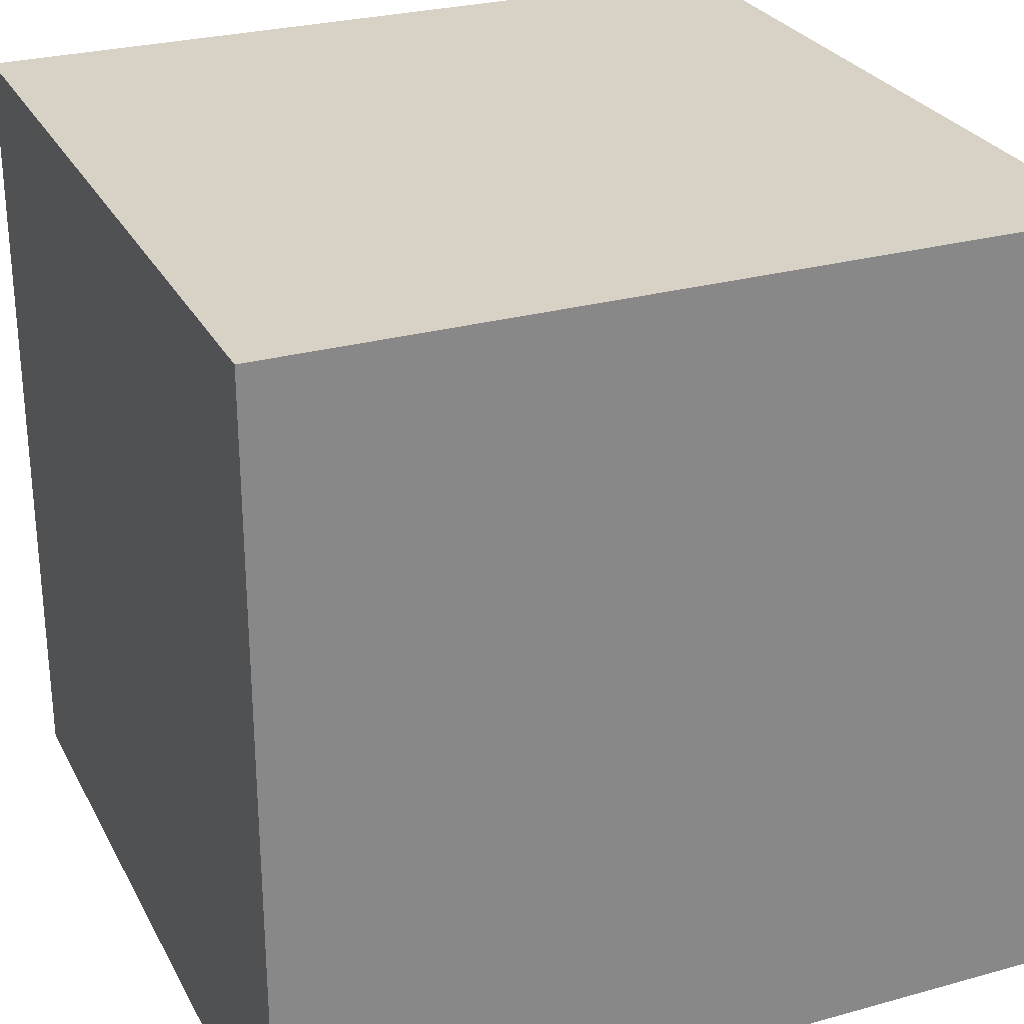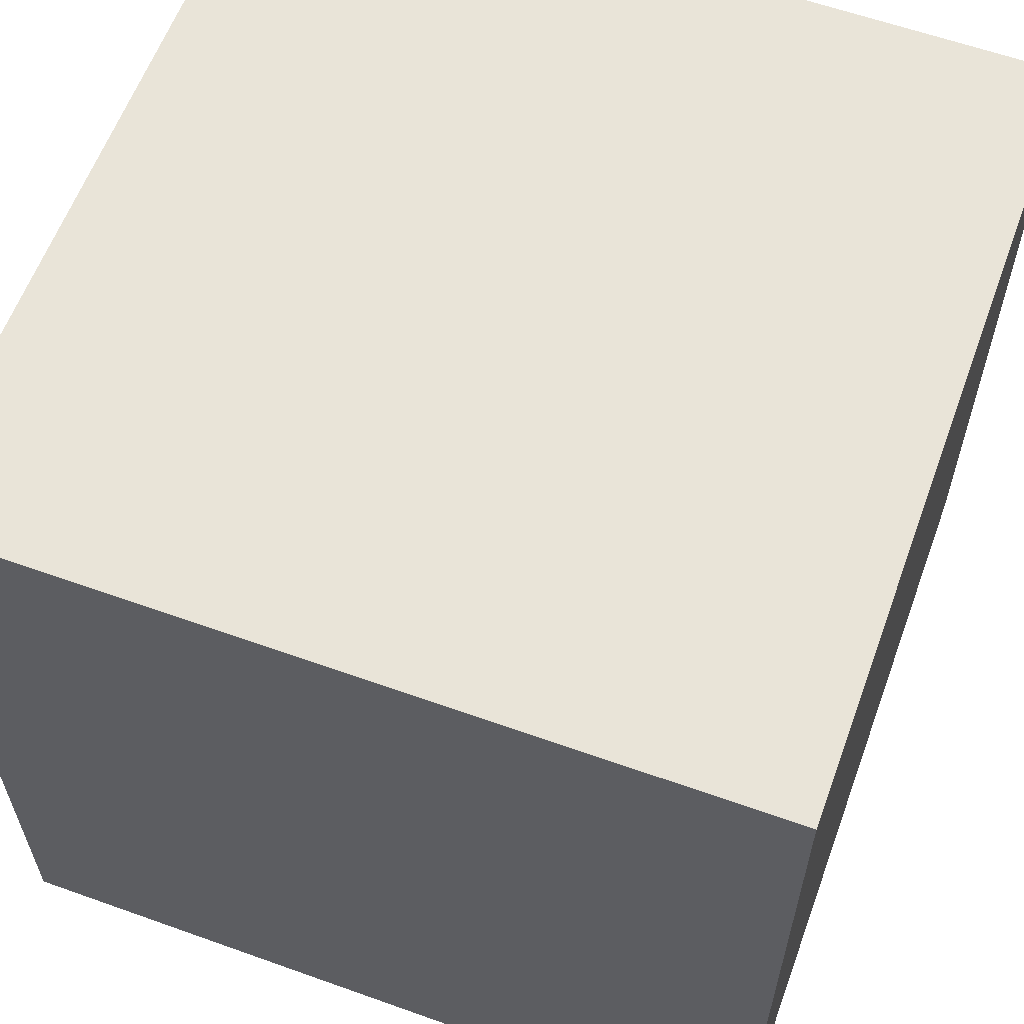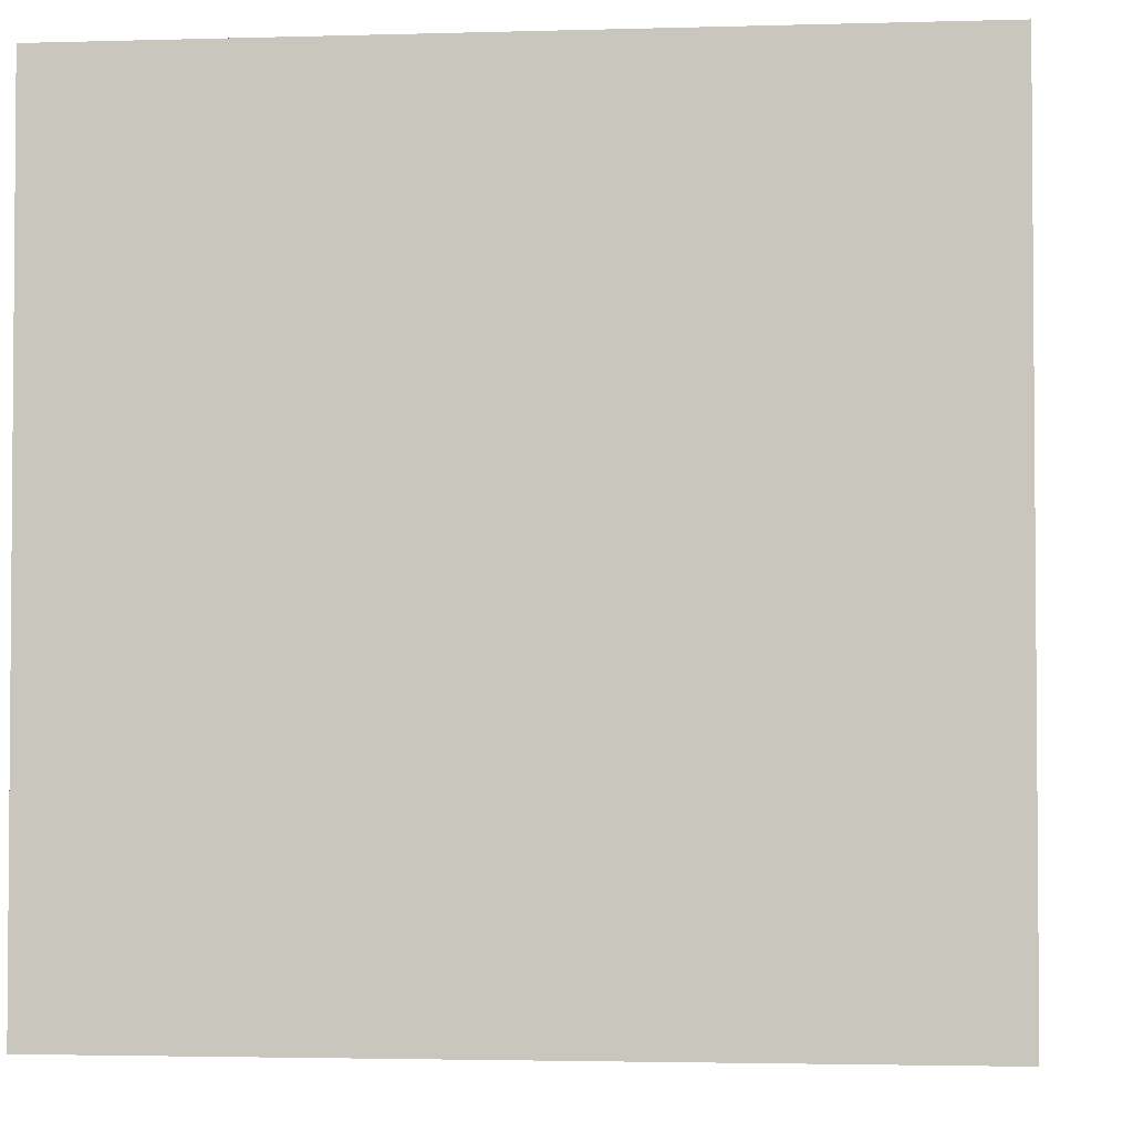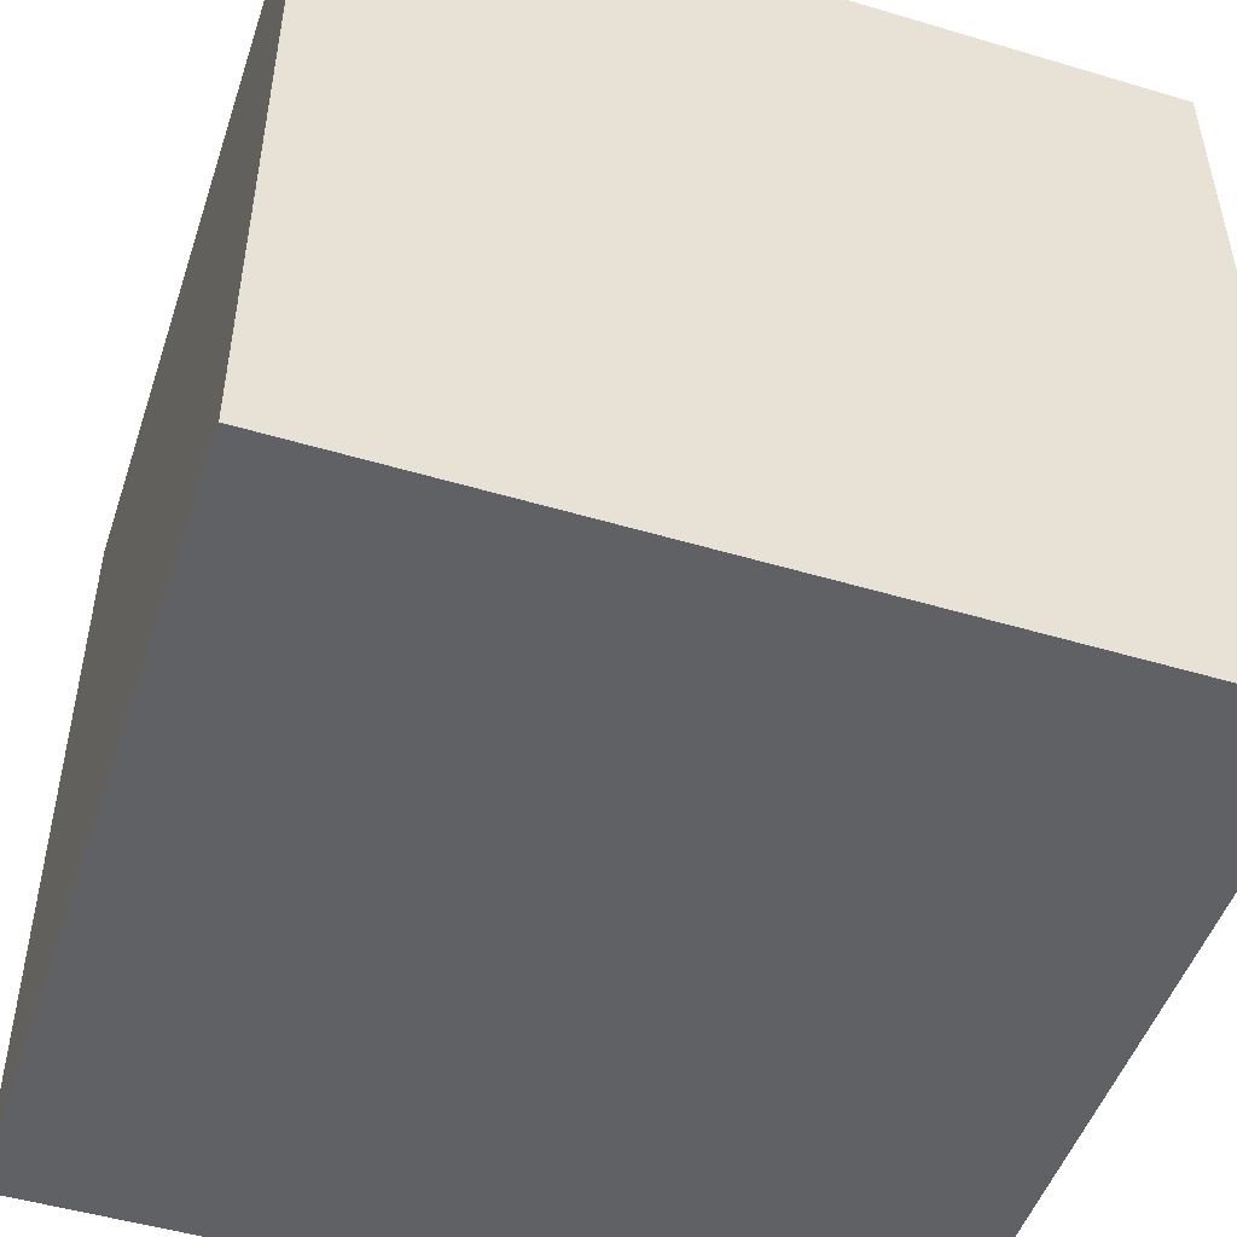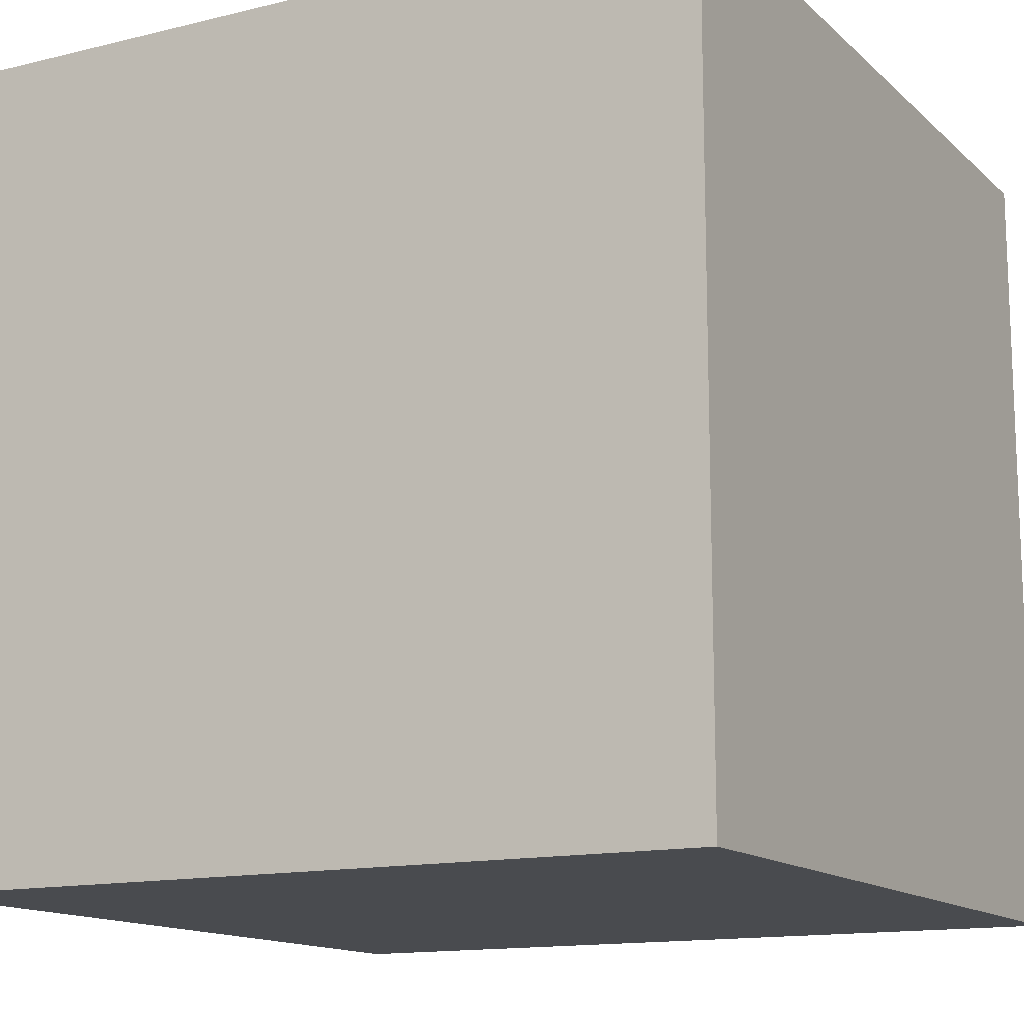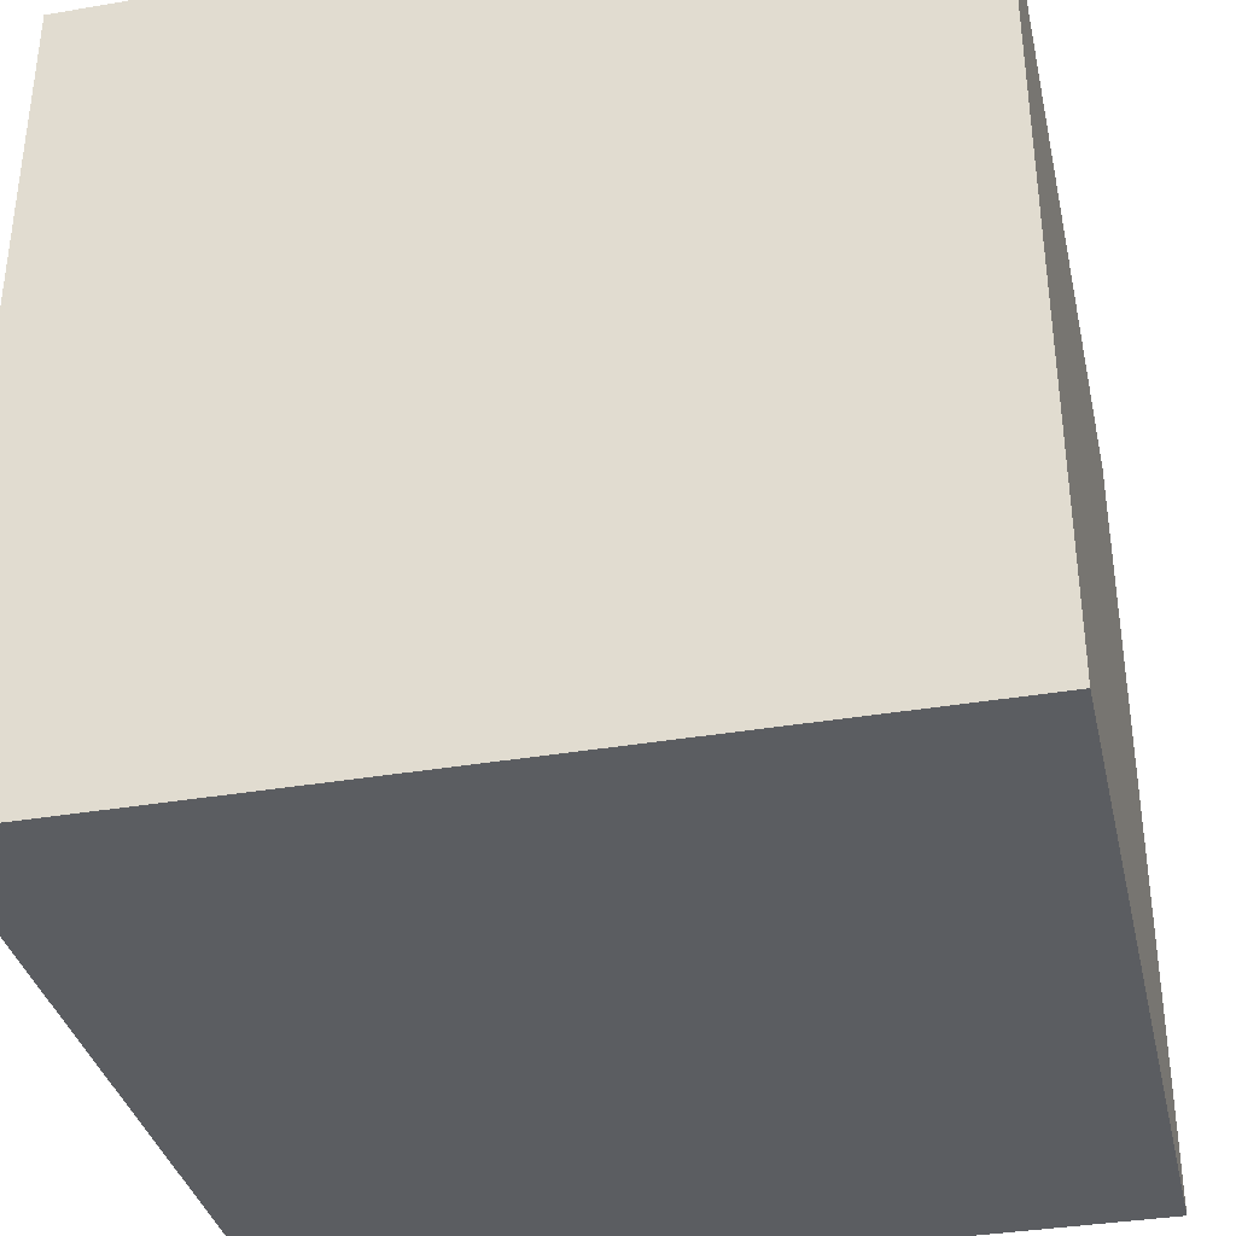
<metadata>
{"format":"obj","ext":"obj","renderer":"f3d","projection":"perspective","resolution":1024,"background":"white","views":[{"elev":27.5,"azim":-113.0,"up":"+Z"},{"elev":60.4,"azim":-69.9,"up":"+Y"},{"elev":-2.8,"azim":-174.2,"up":"+Z"},{"elev":-49.6,"azim":71.8,"up":"+Z"},{"elev":-13.8,"azim":-61.3,"up":"+Y"},{"elev":-35.8,"azim":12.6,"up":"+Y"}]}
</metadata>
<code>
o Cube
v 1 1 -1
v 1 -1 -1
v 1 1 1
v 1 -1 1
v -1 1 -1
v -1 -1 -1
v -1 1 1
v -1 -1 1
f 1 5 7 3
f 4 3 7 8
f 8 7 5 6
f 6 2 4 8
f 2 1 3 4
f 6 5 1 2

</code>
